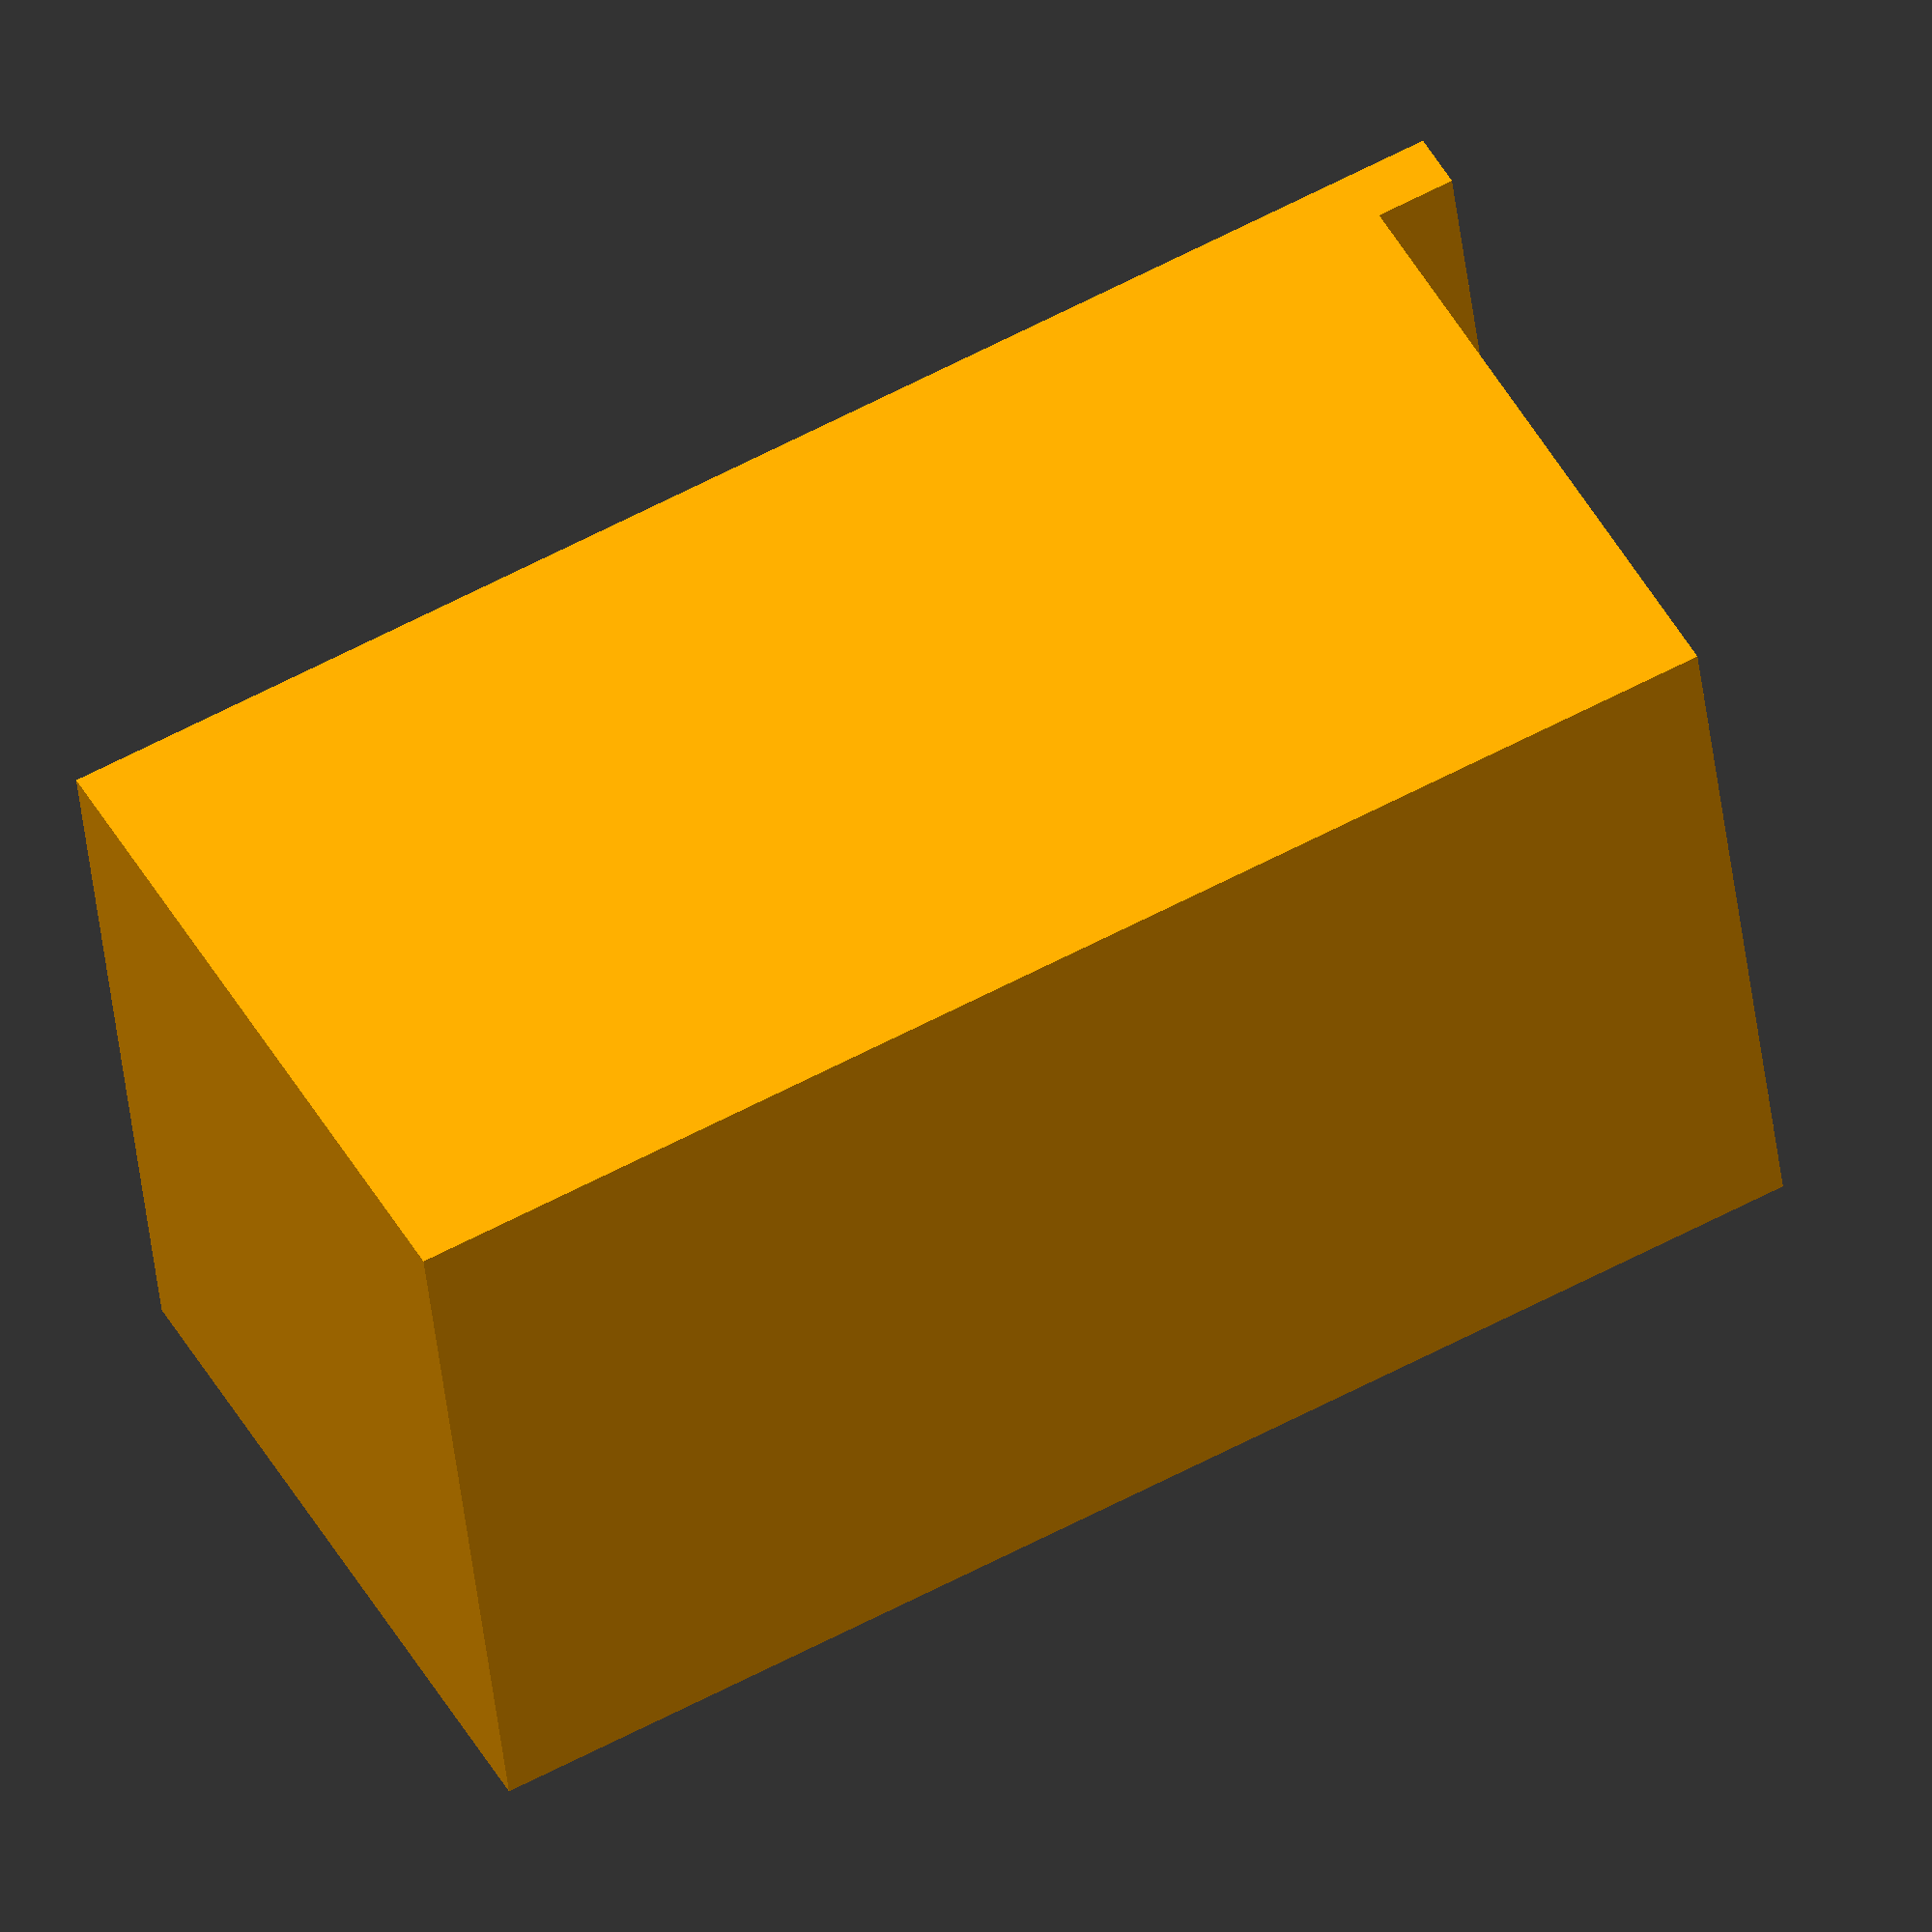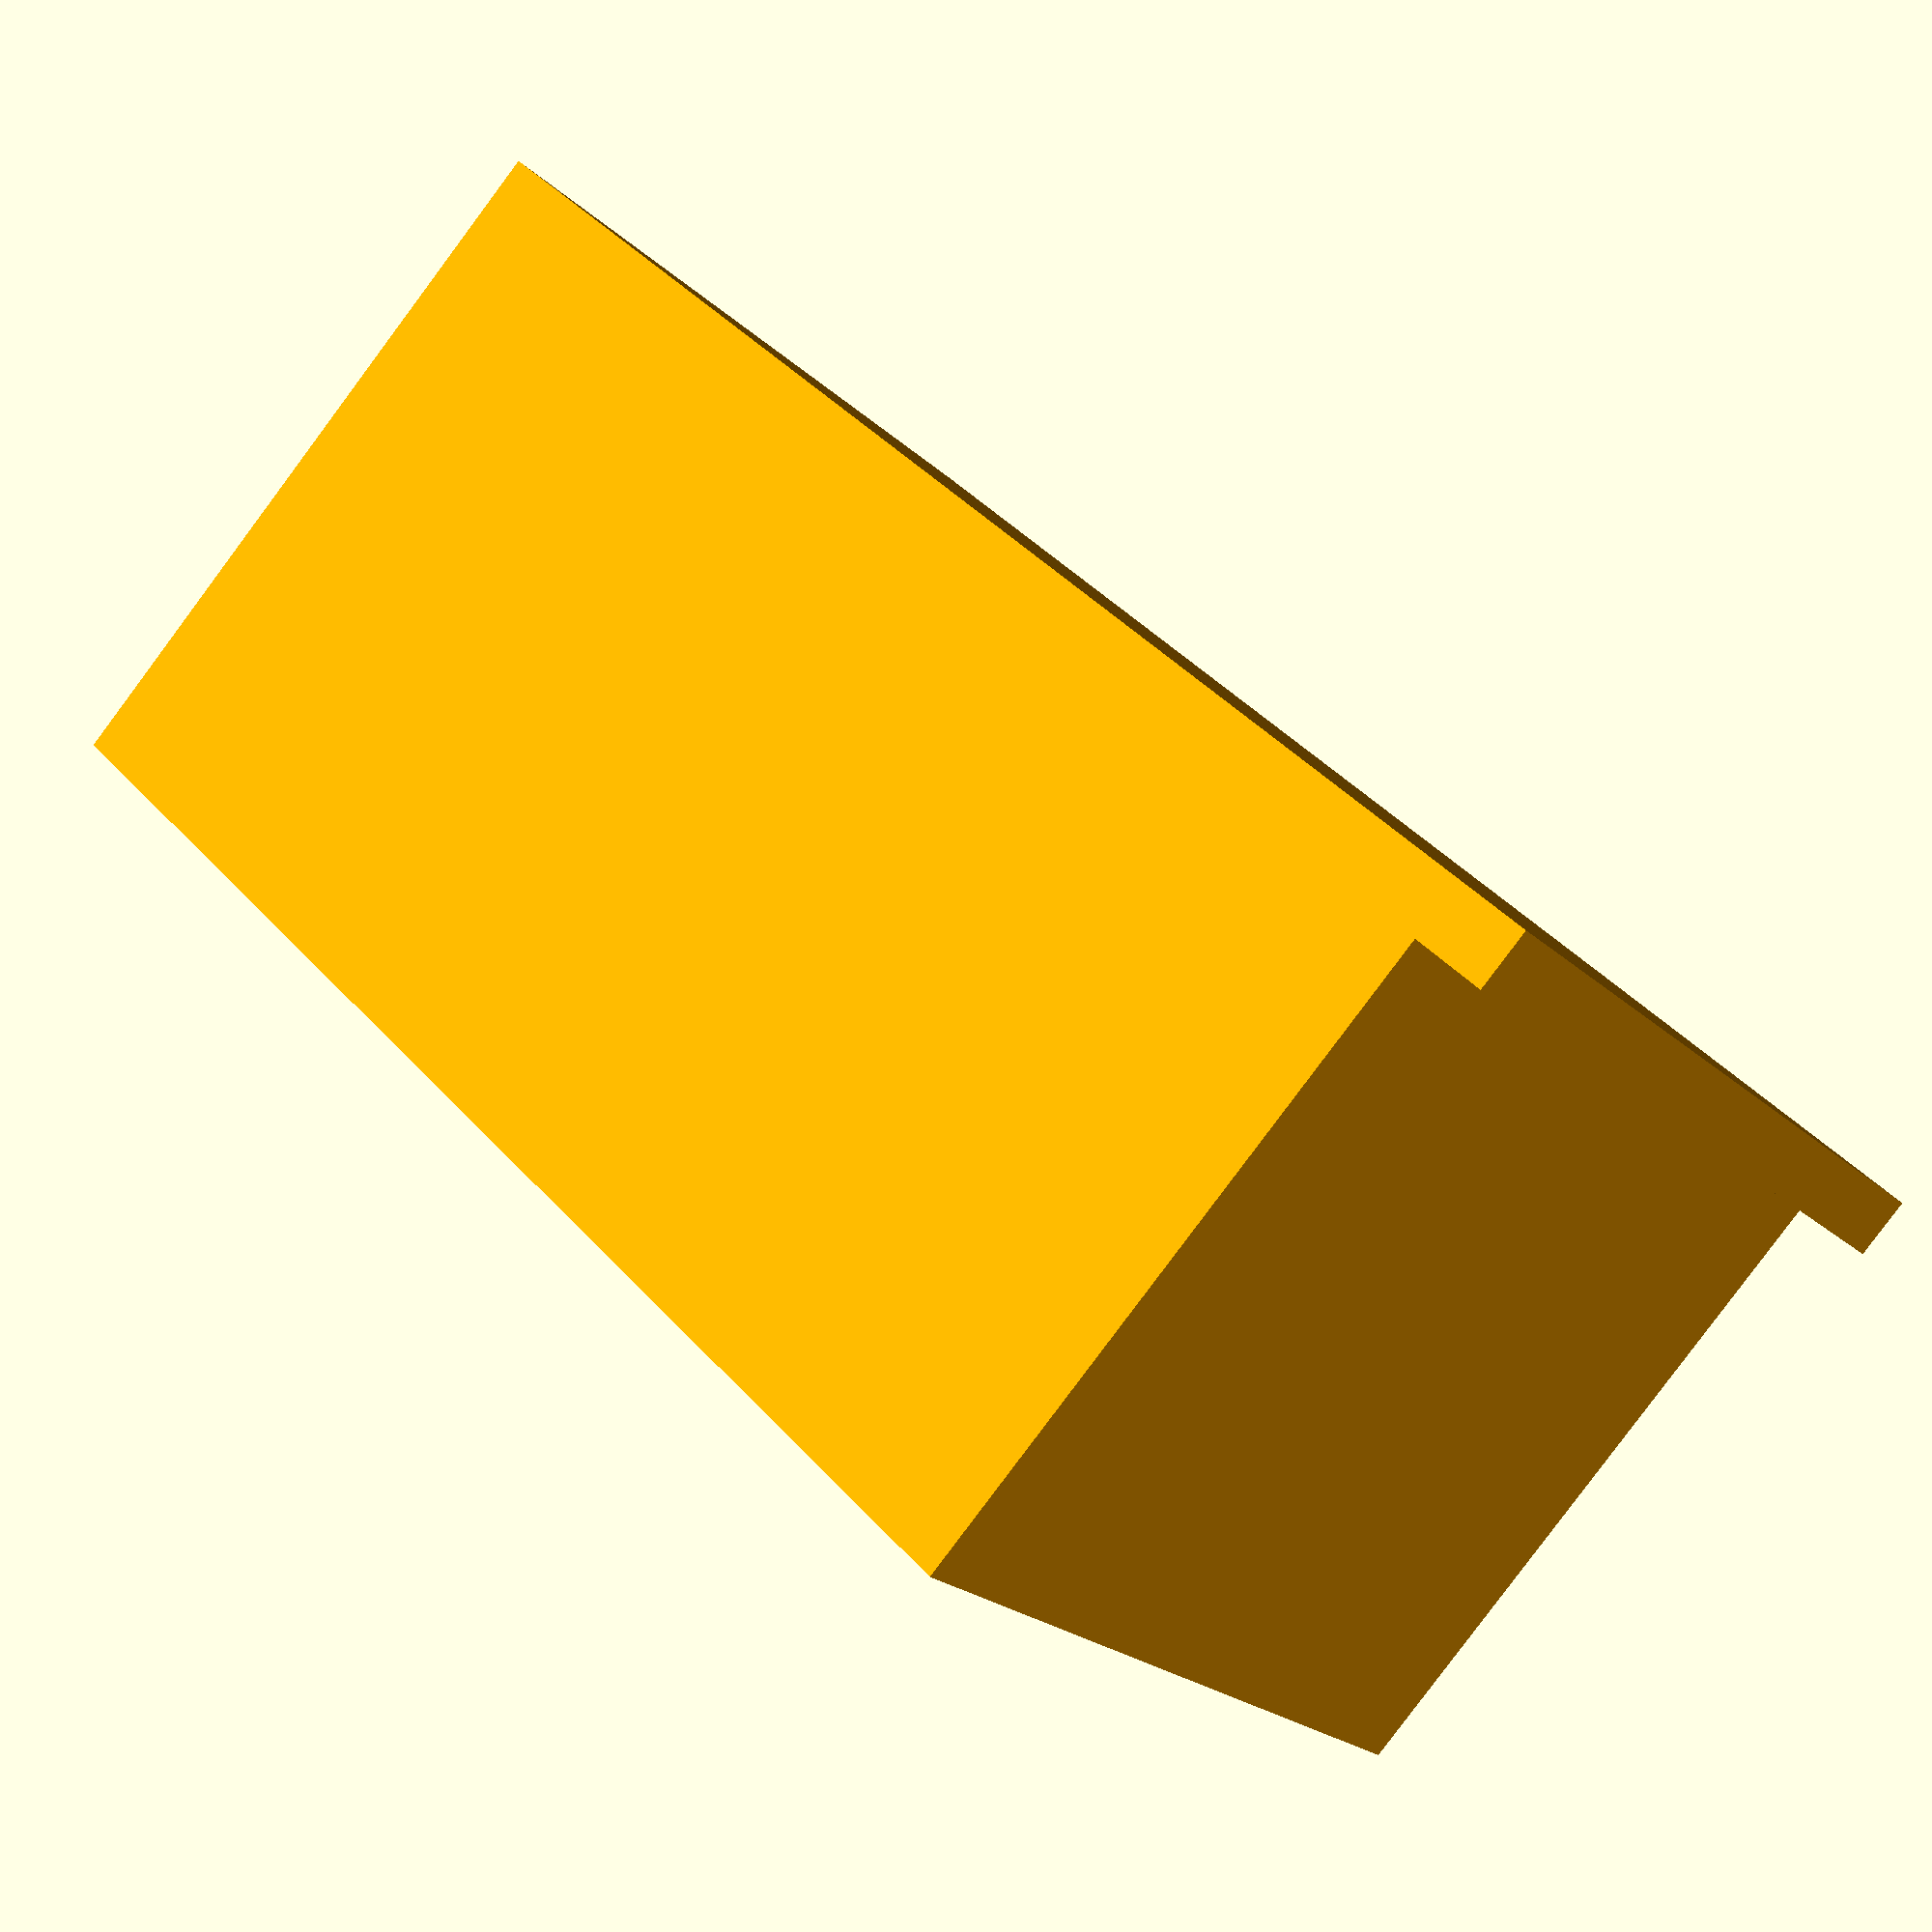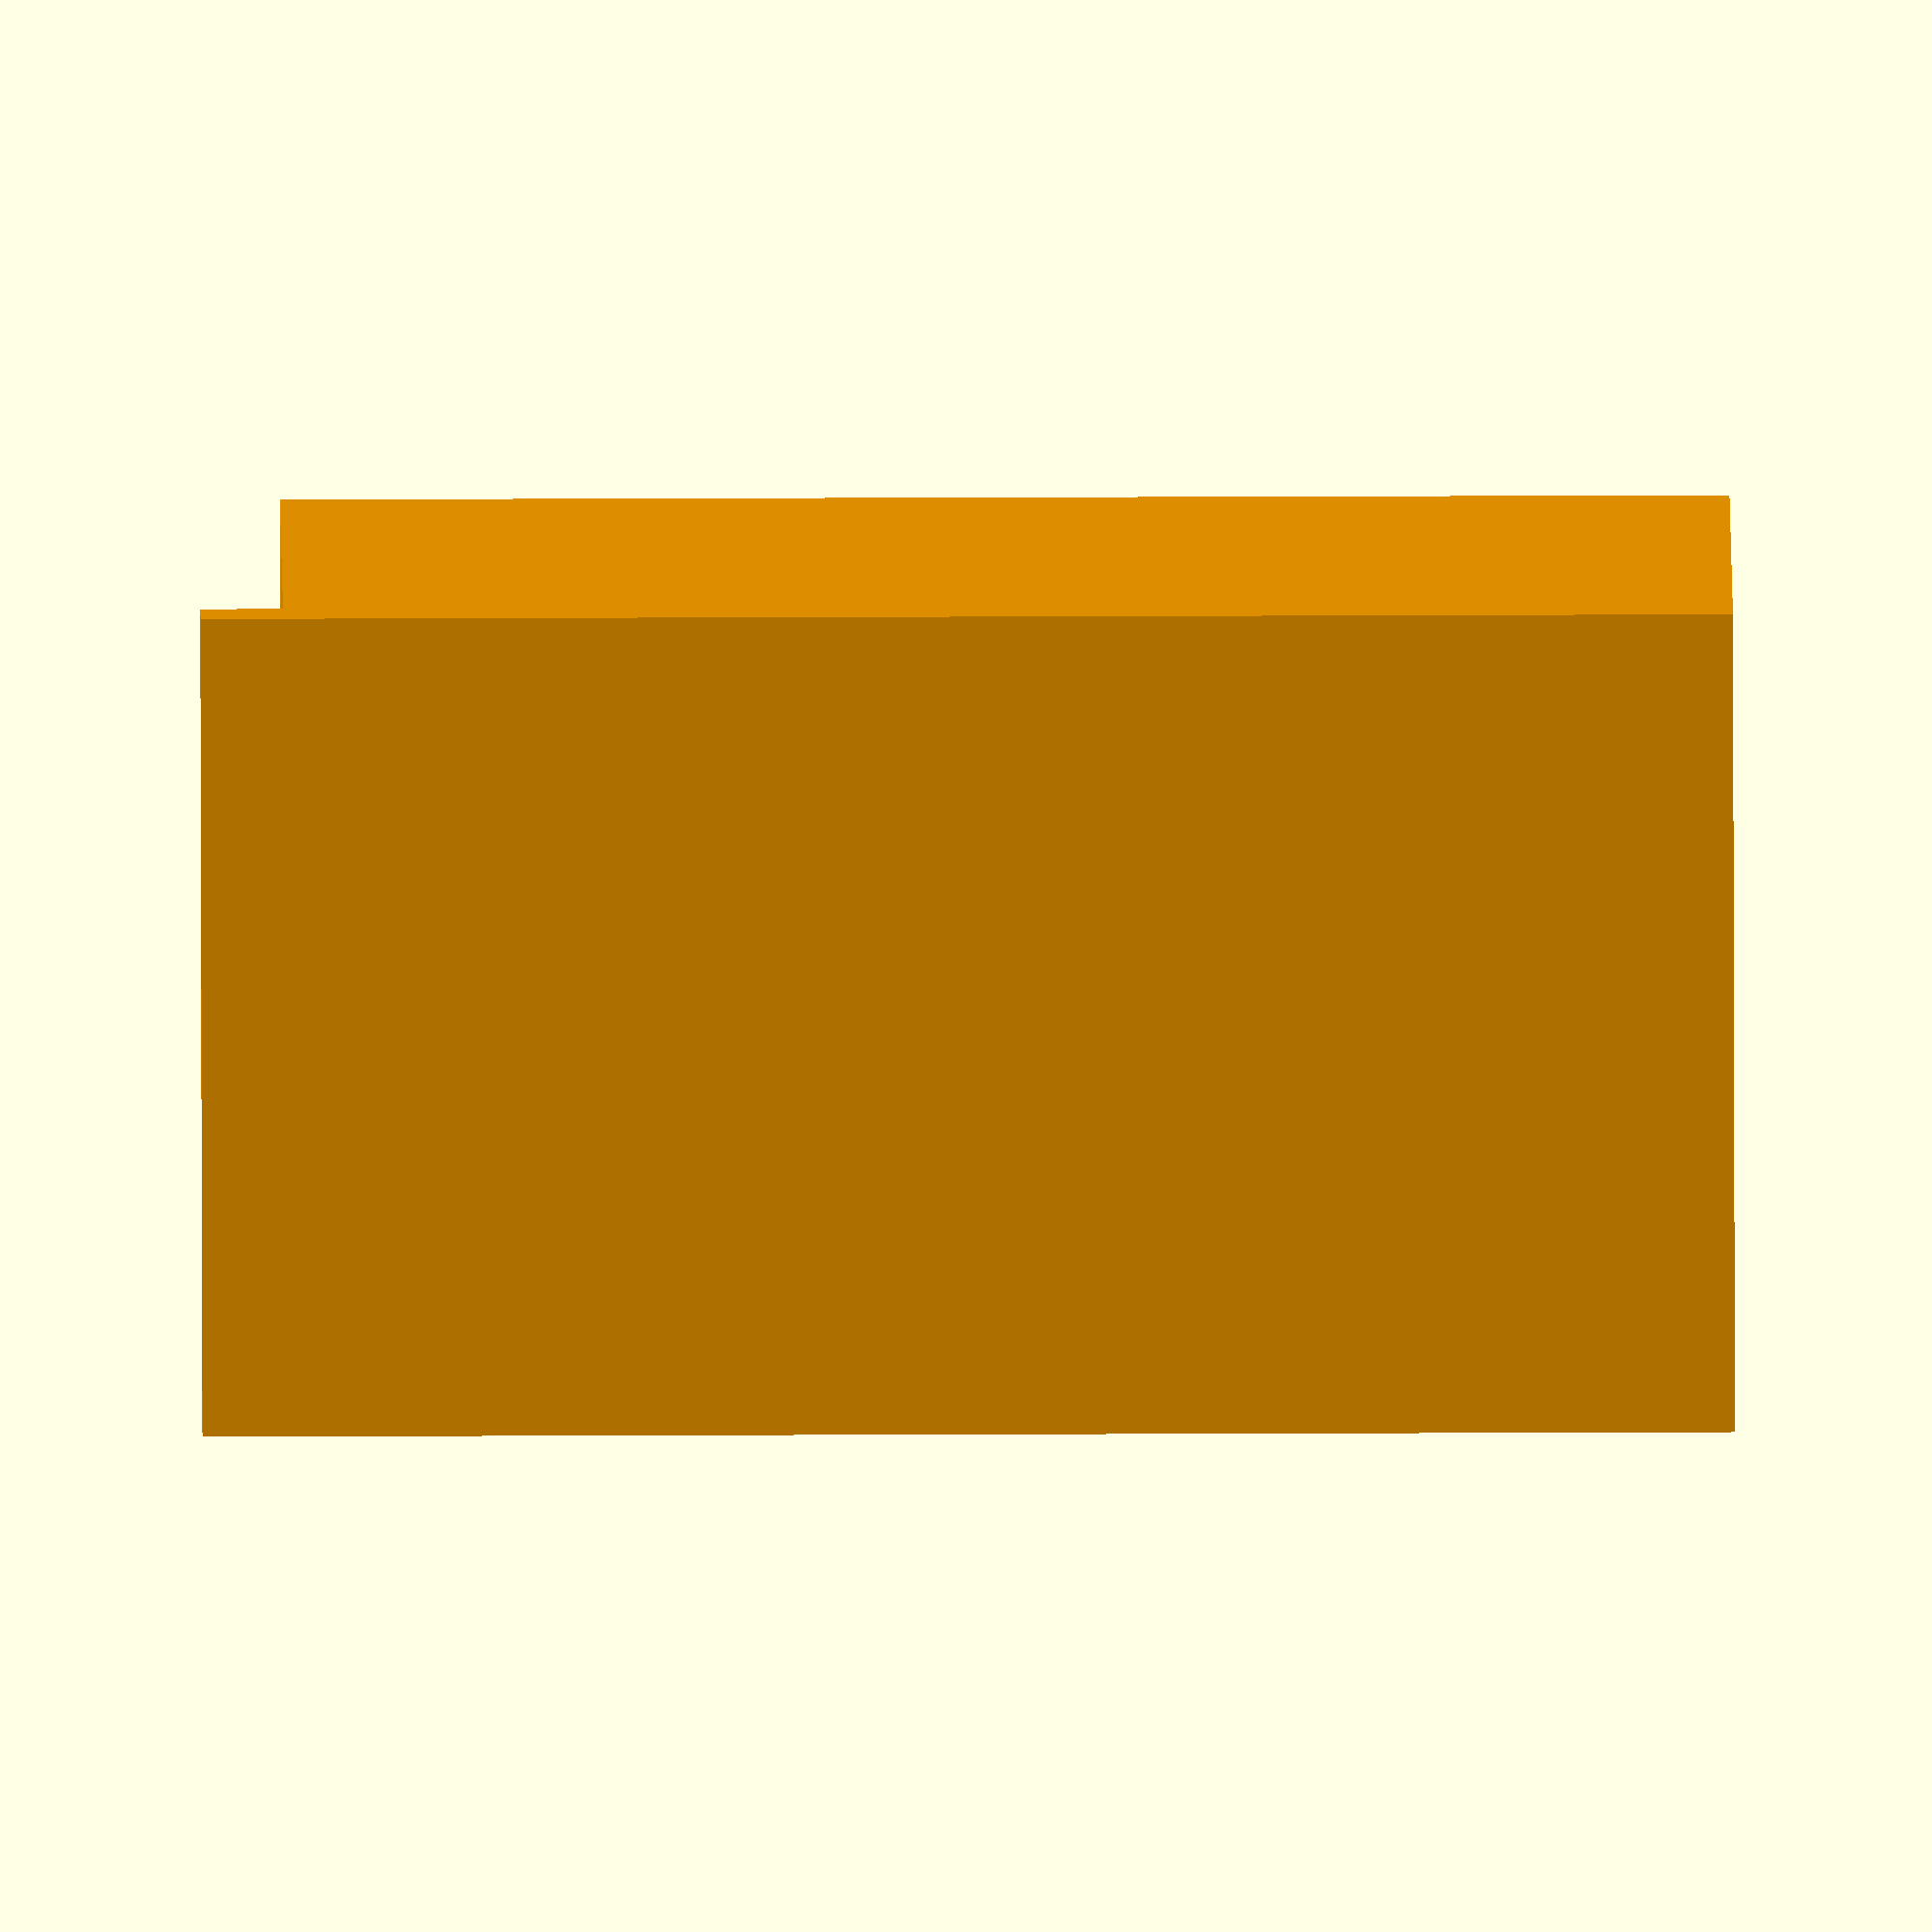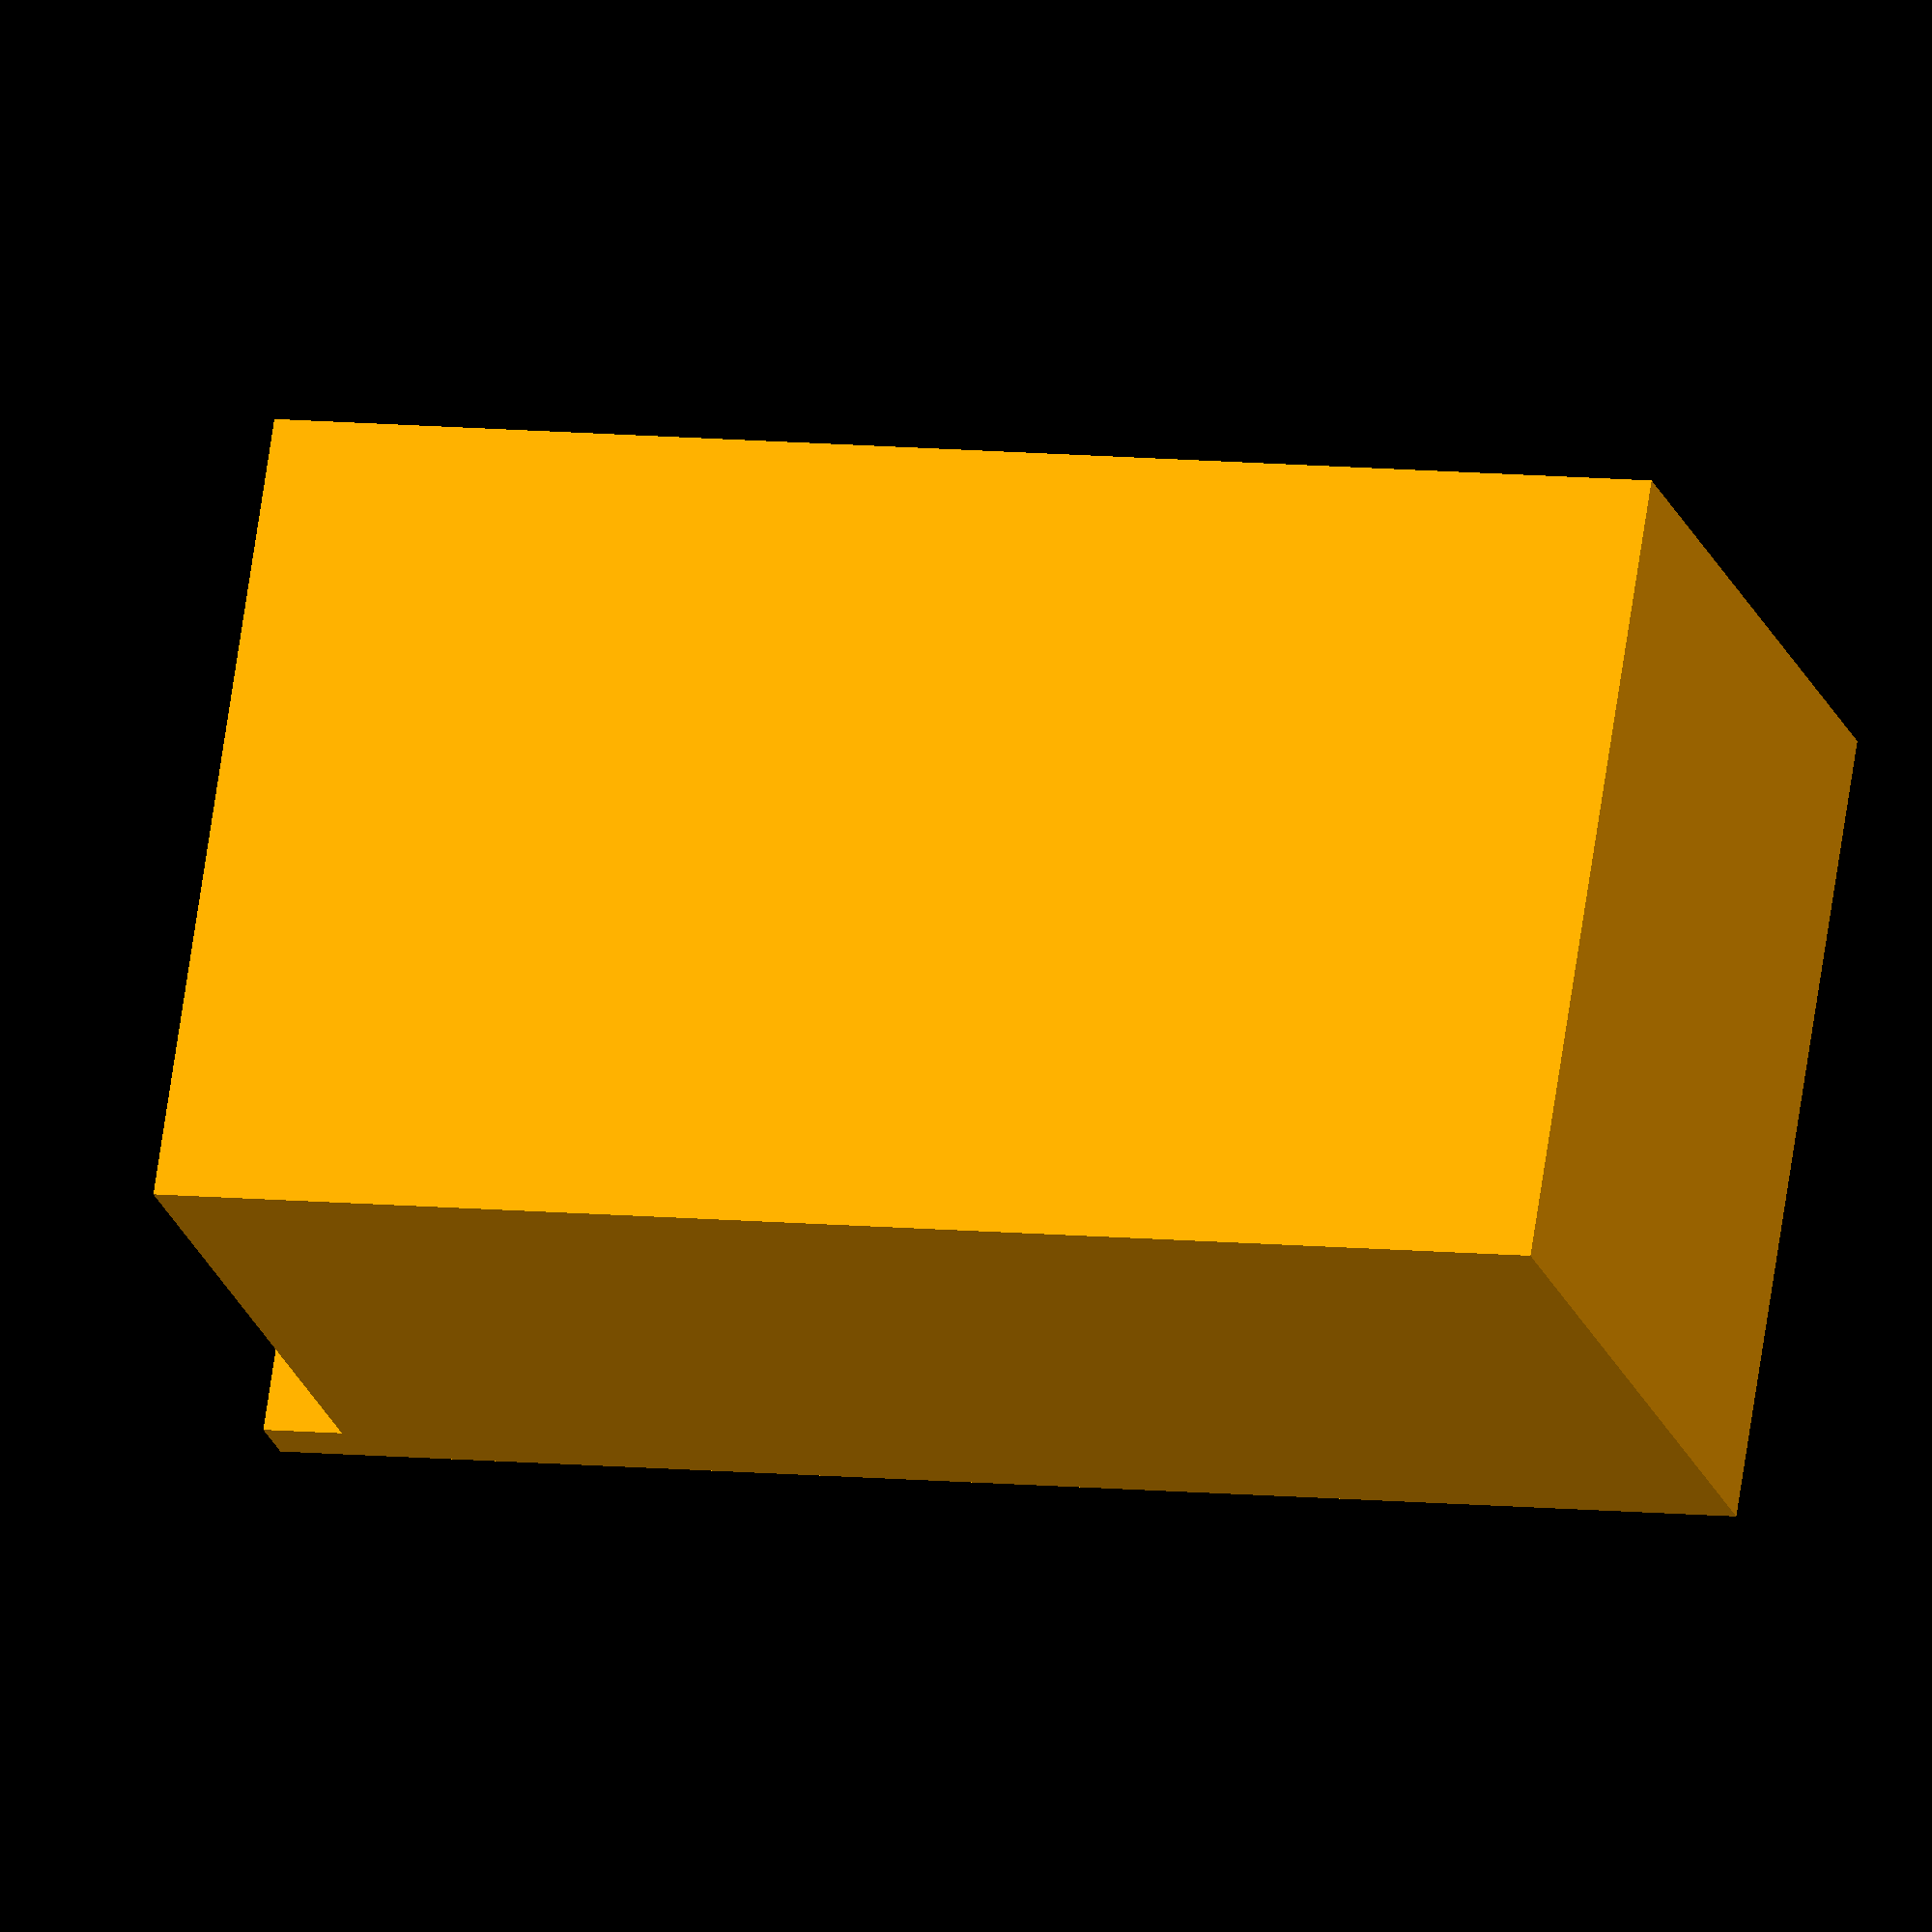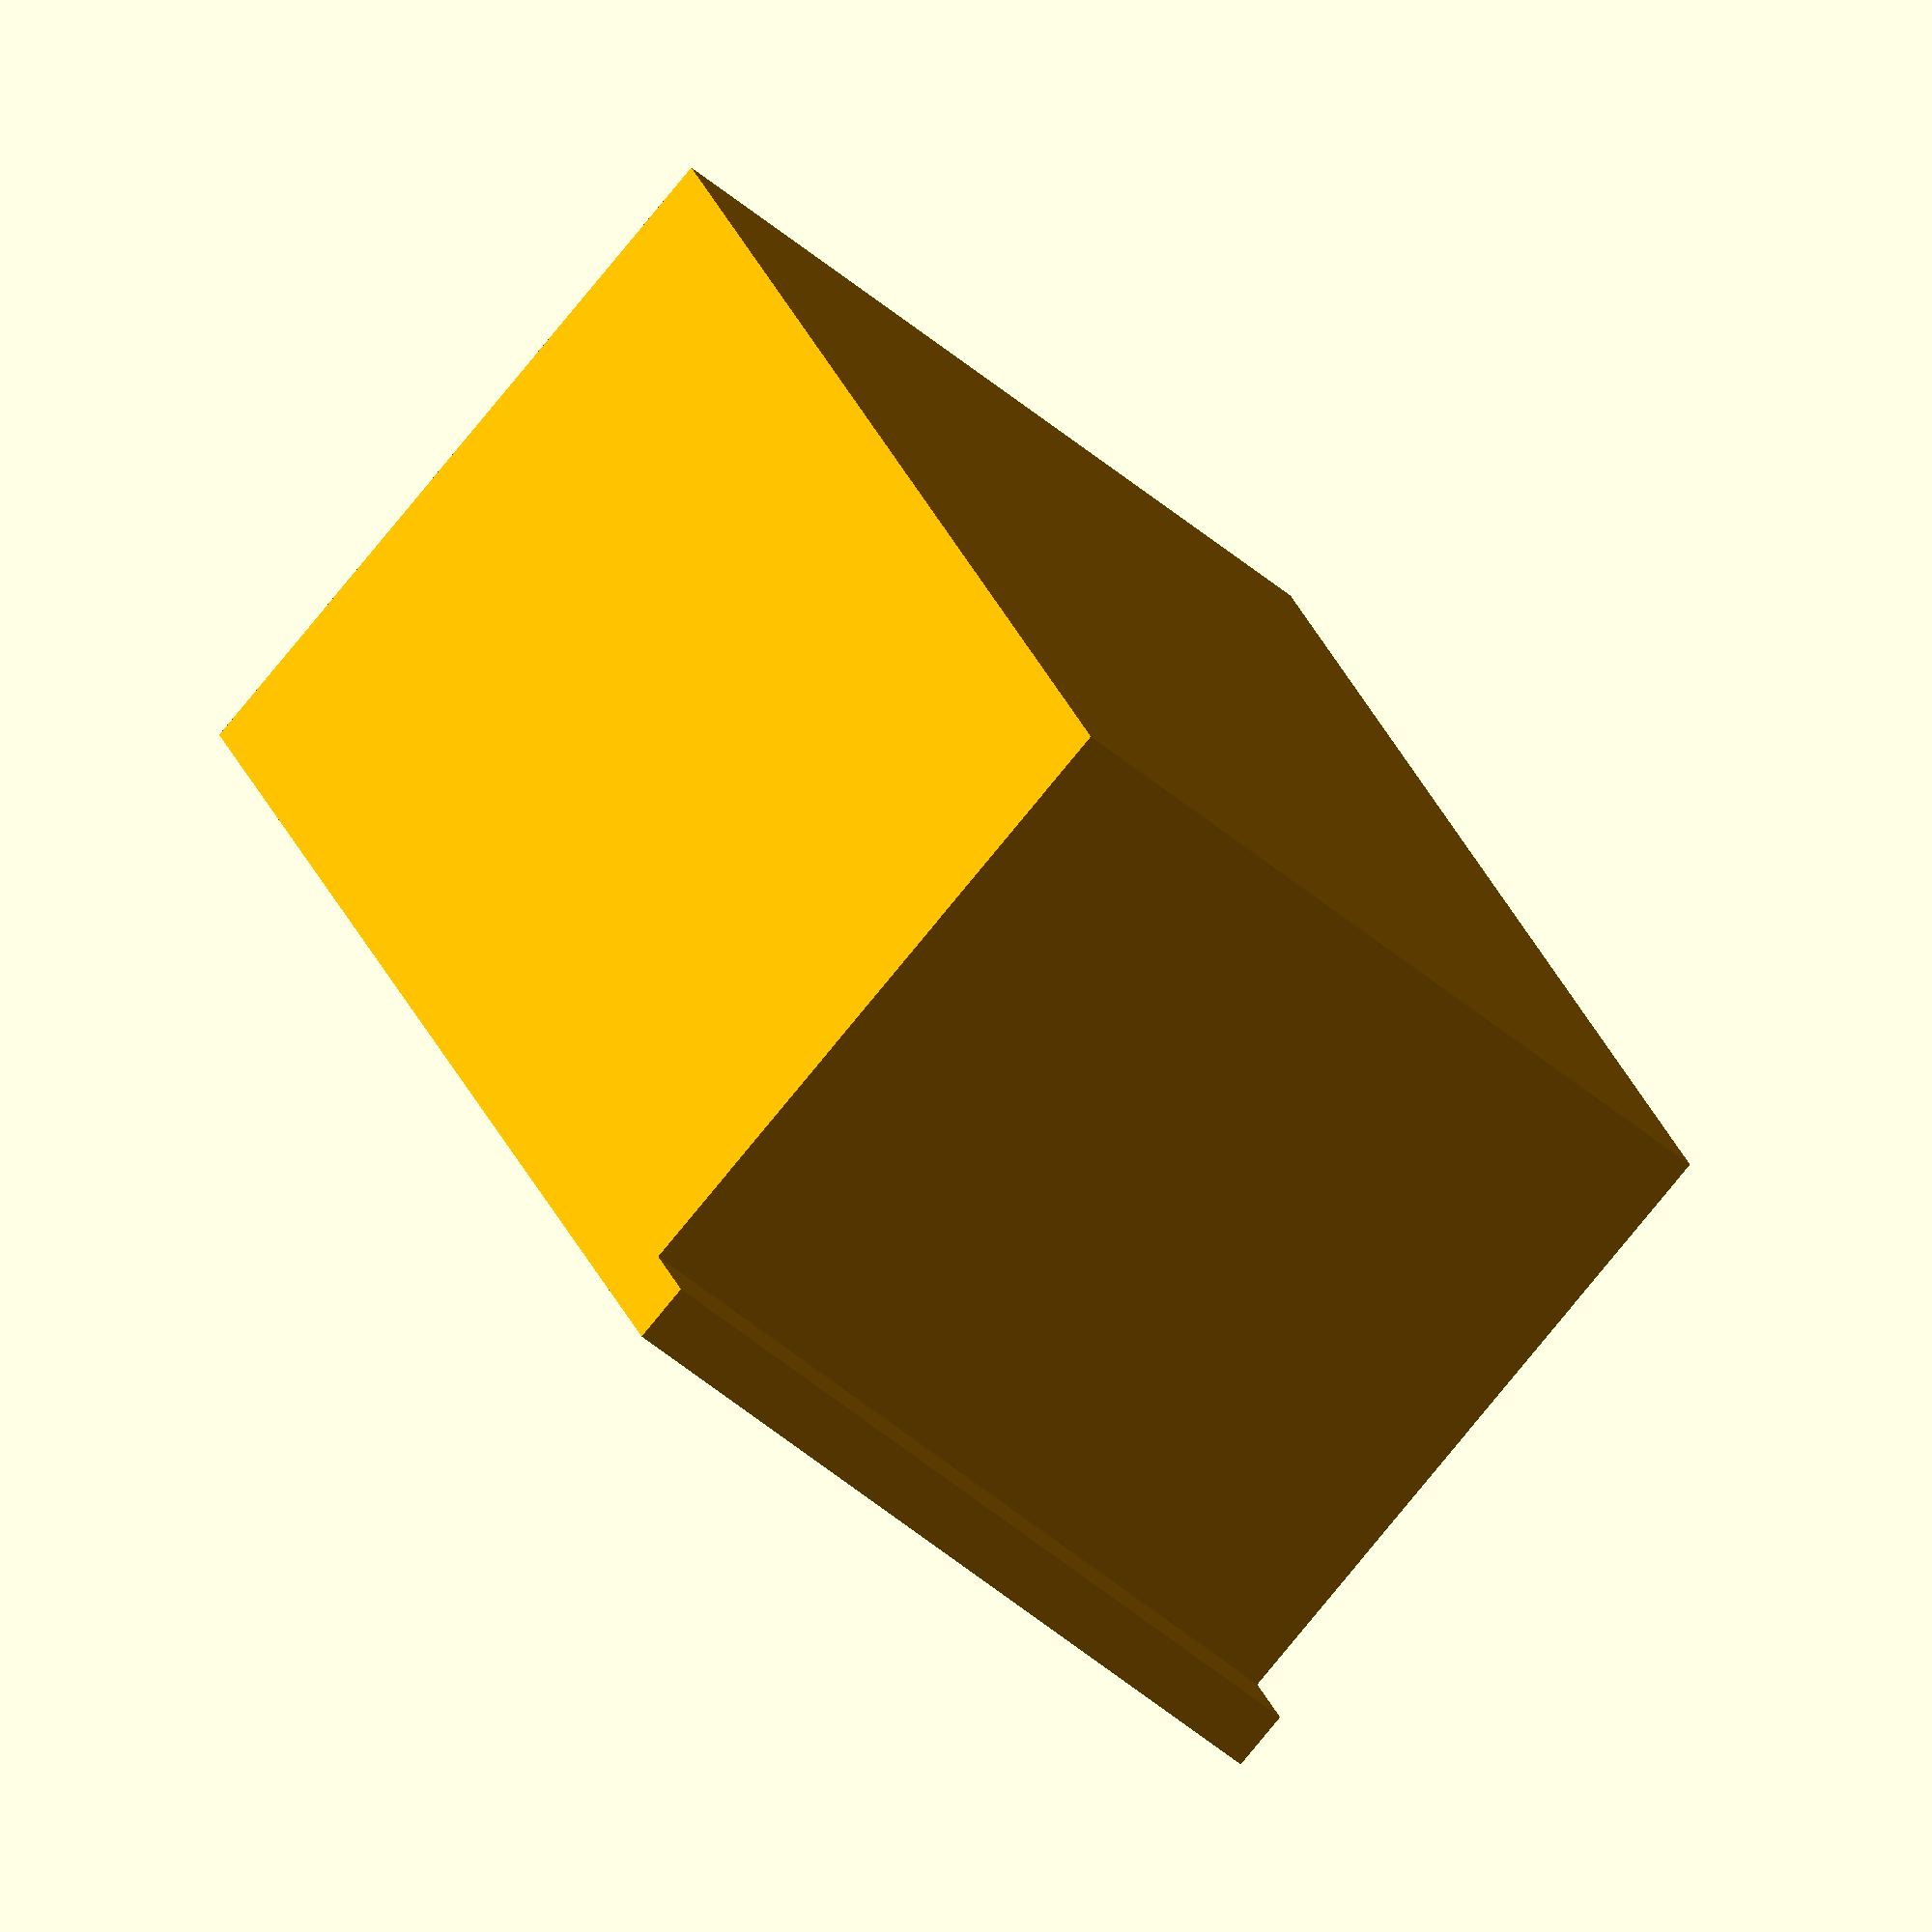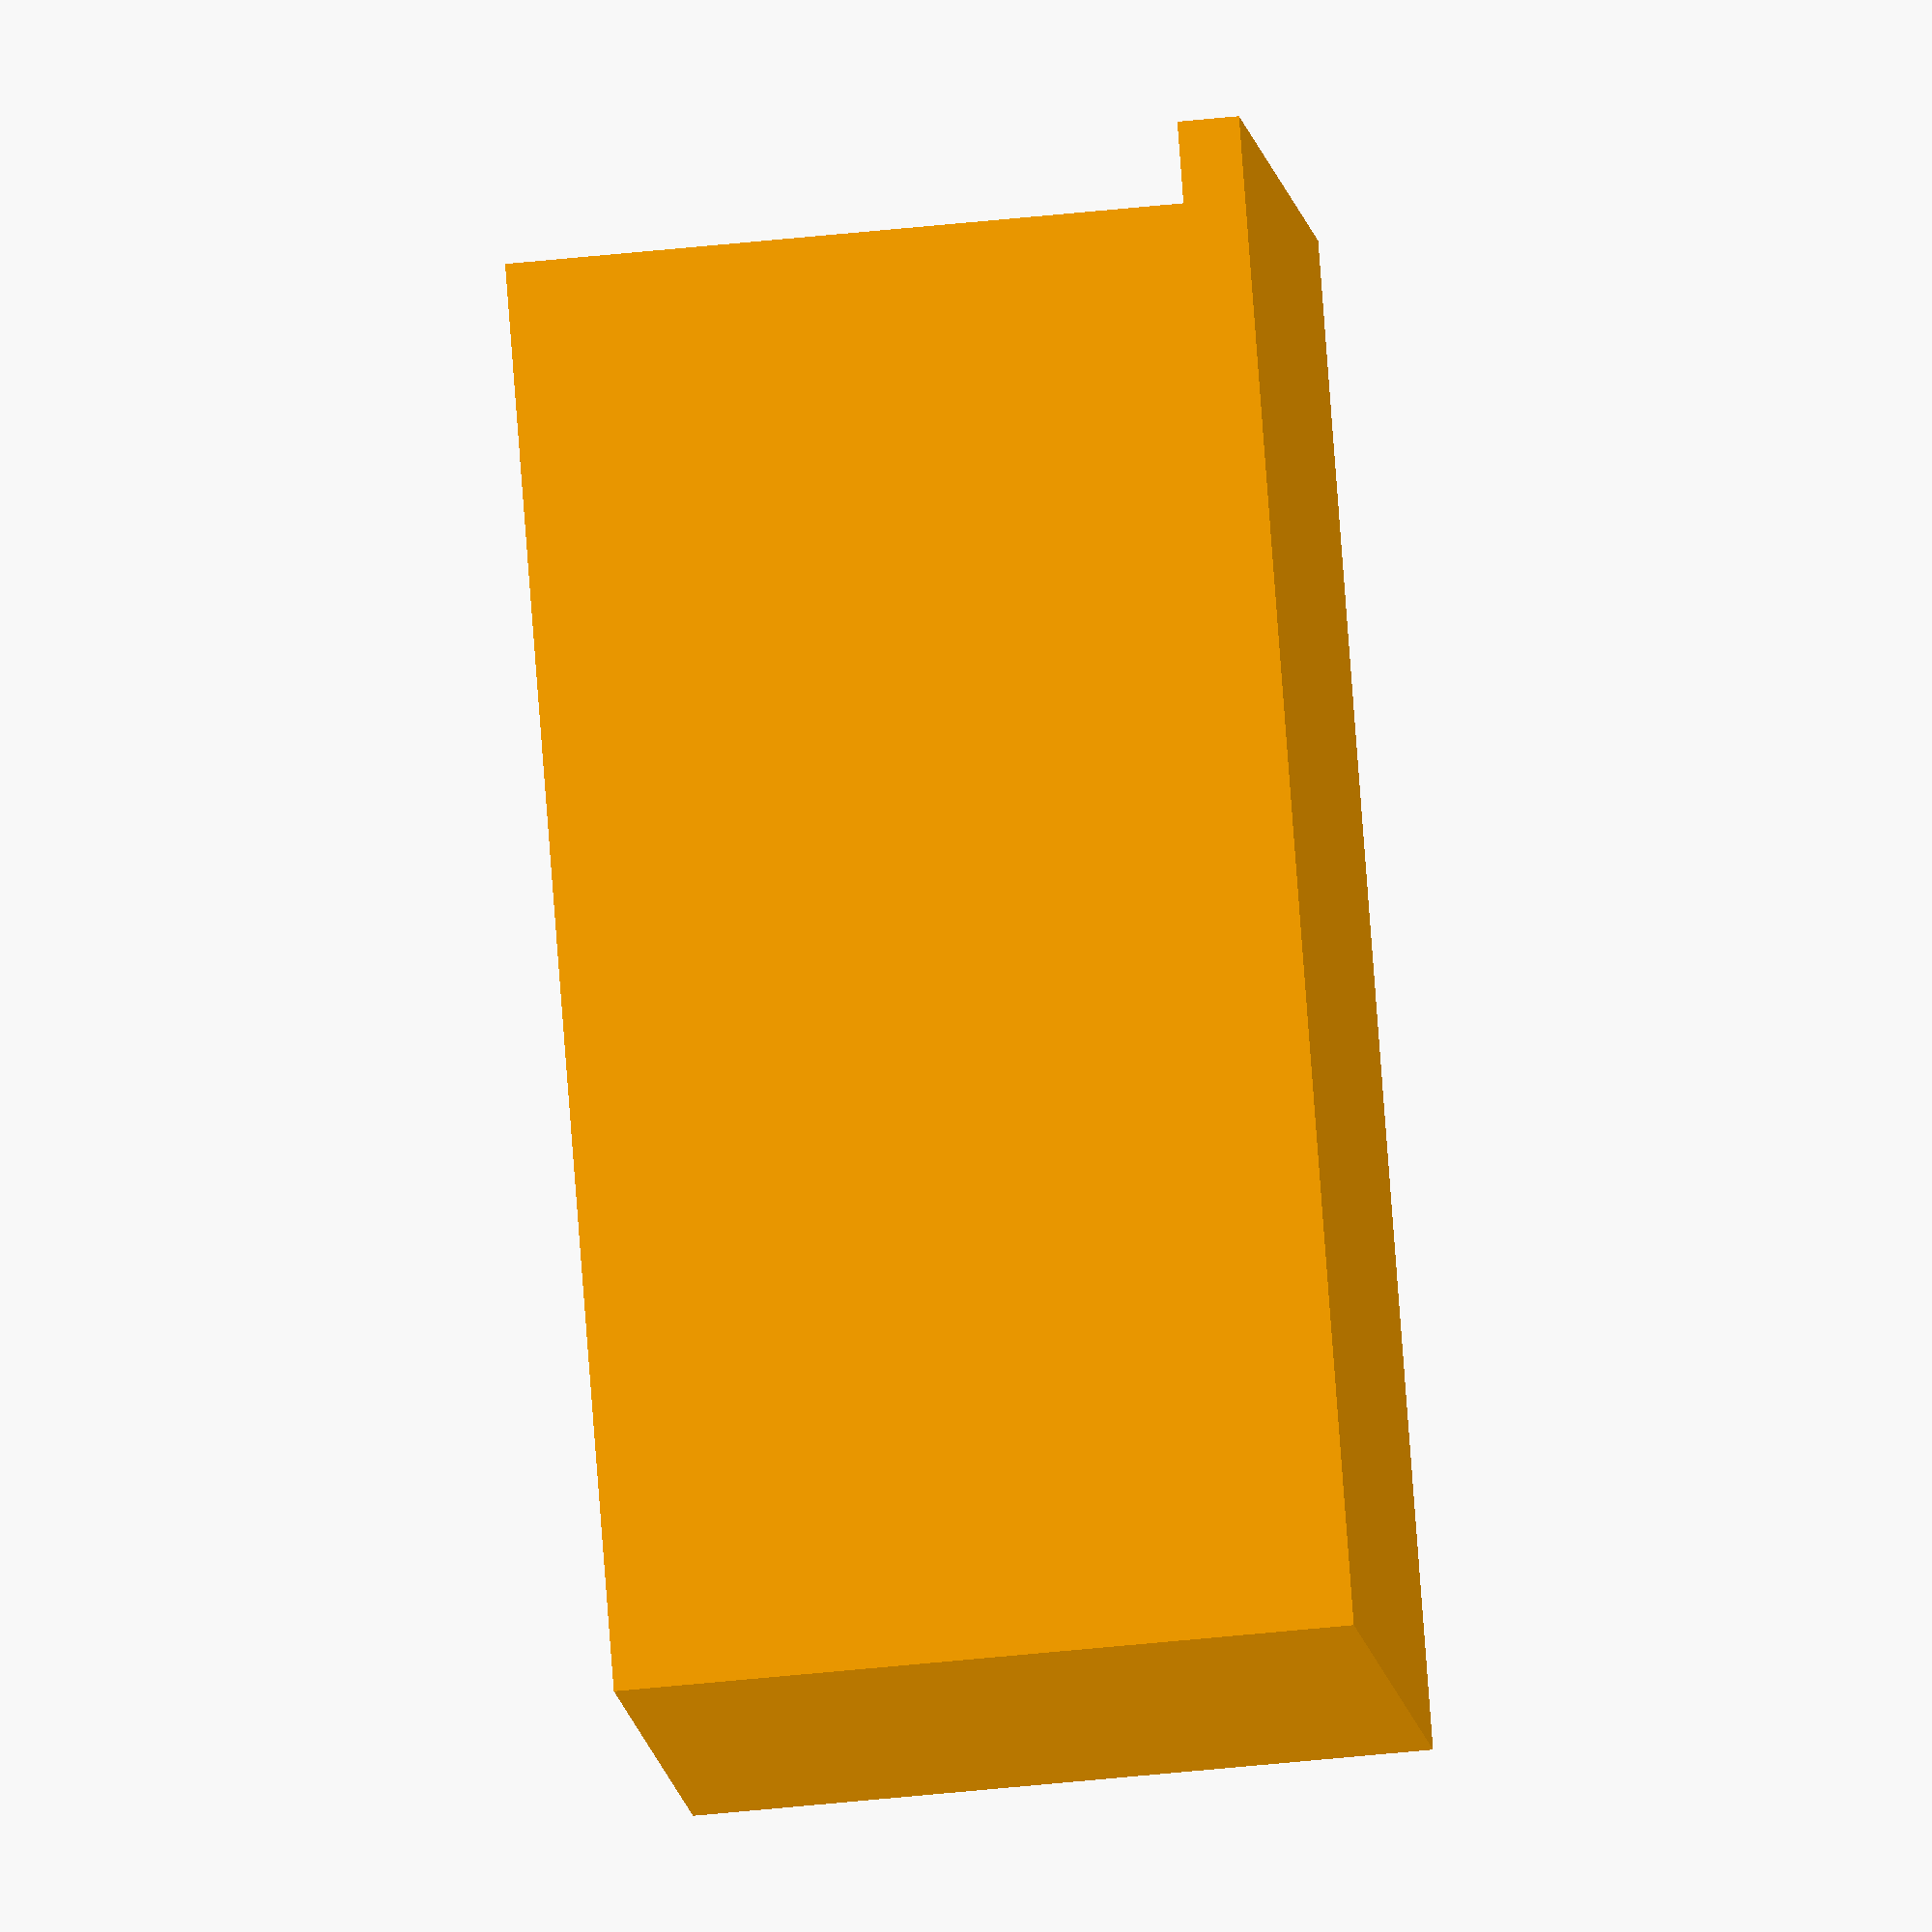
<openscad>
vyska=35;
sirka=20;
hloubka=18;

color("orange") {
  cube(size=[sirka, hloubka, vyska], center=false);
  translate([0, 0, vyska]) {
    cube([sirka, 1.5, 2]);
  }
}

</openscad>
<views>
elev=299.0 azim=282.5 roll=241.5 proj=o view=wireframe
elev=319.6 azim=228.5 roll=323.0 proj=p view=solid
elev=143.8 azim=63.0 roll=90.3 proj=o view=wireframe
elev=352.2 azim=62.1 roll=108.2 proj=o view=wireframe
elev=155.9 azim=221.2 roll=196.0 proj=o view=solid
elev=99.1 azim=275.5 roll=4.3 proj=o view=wireframe
</views>
